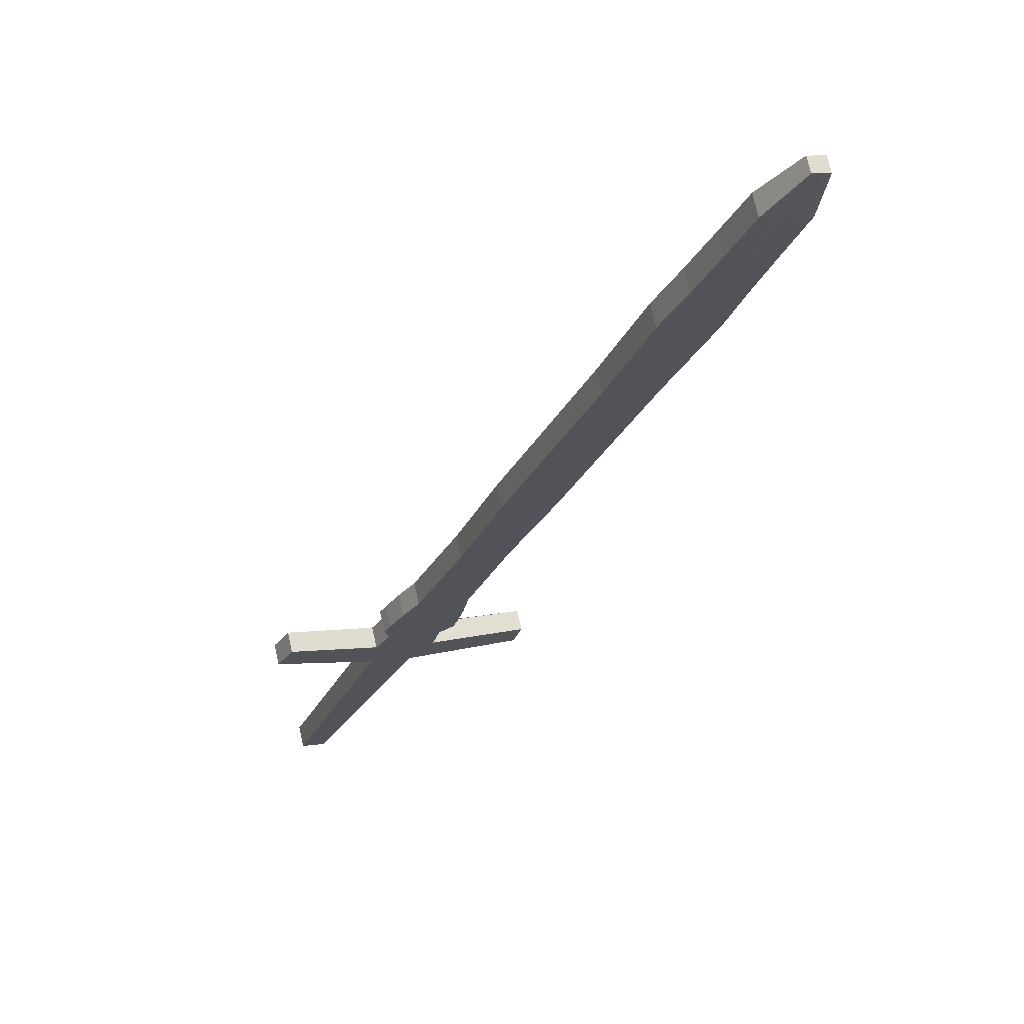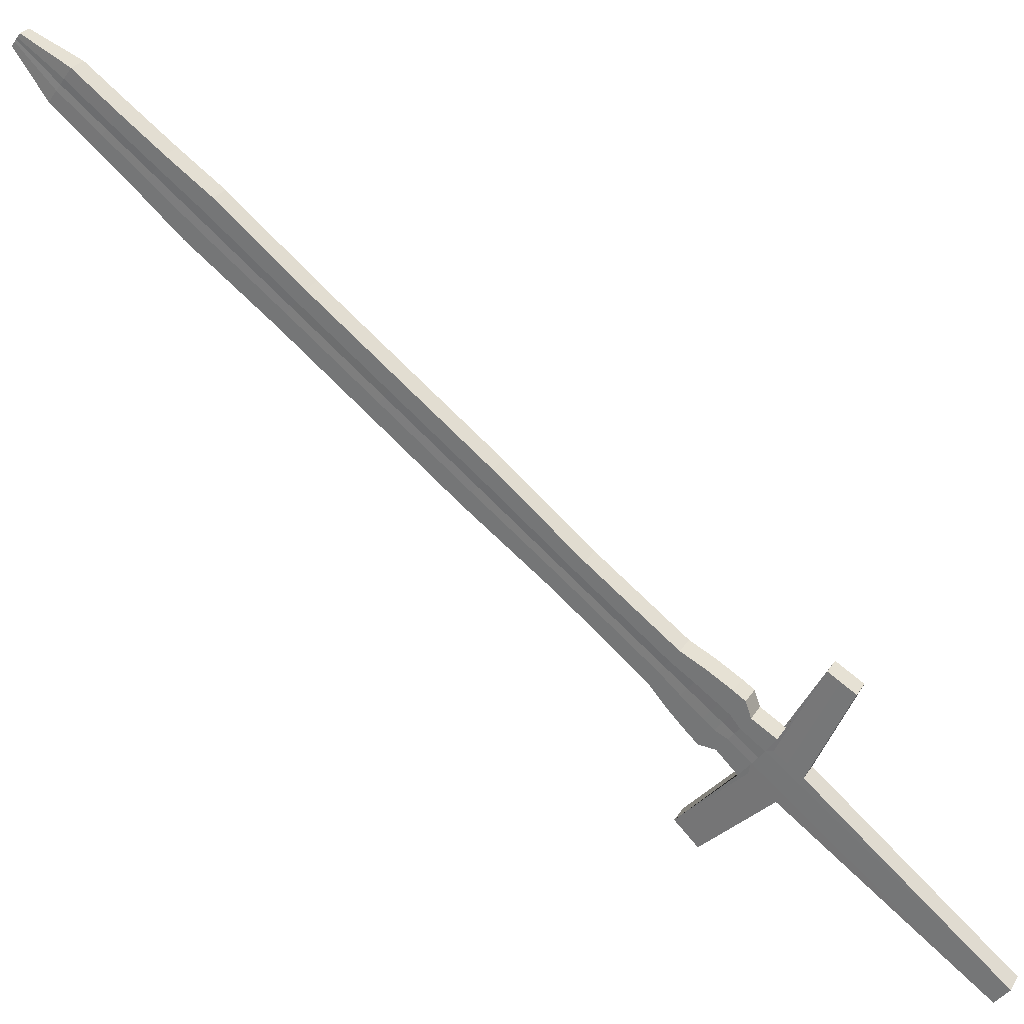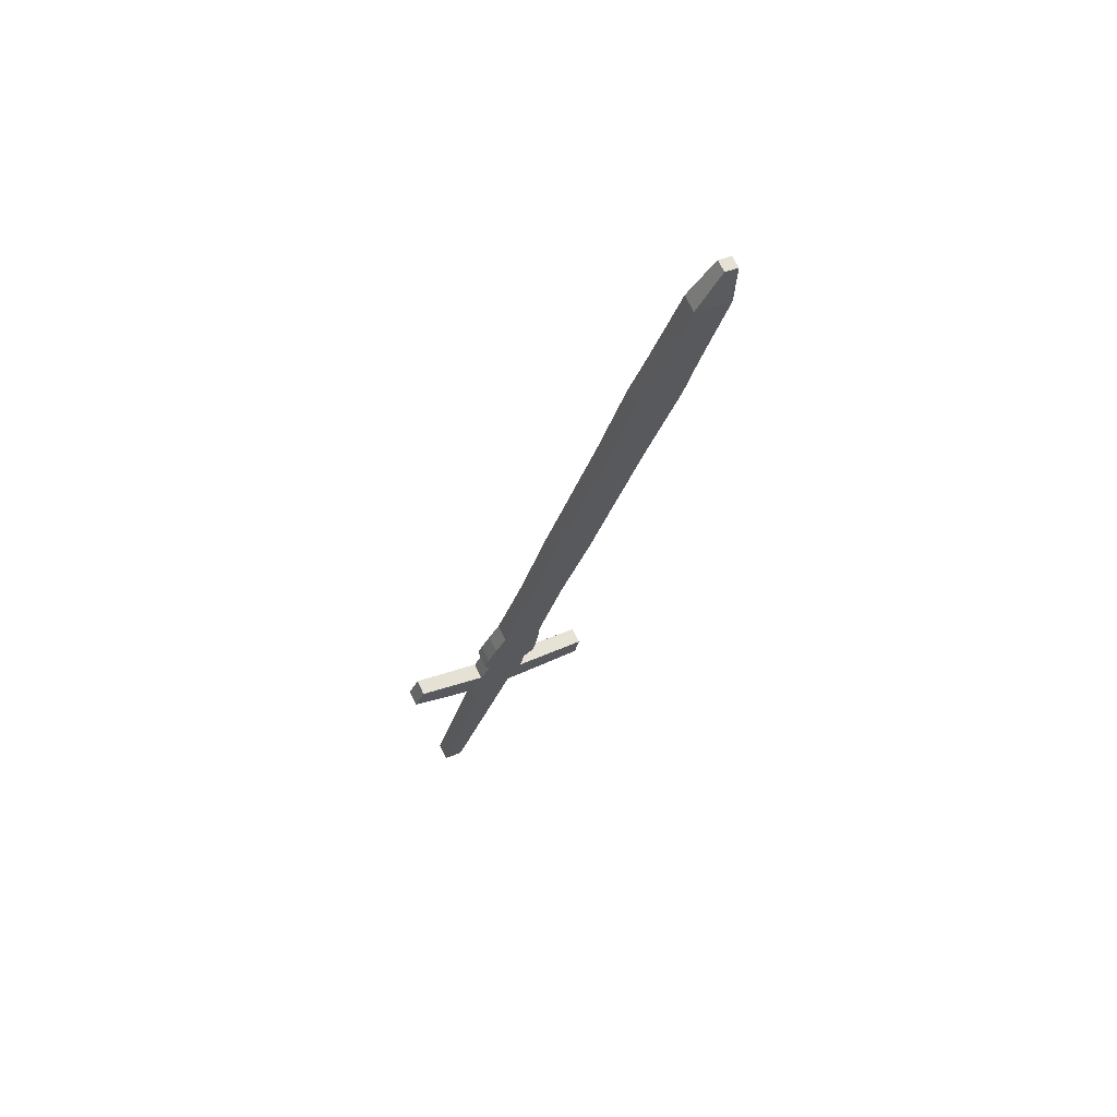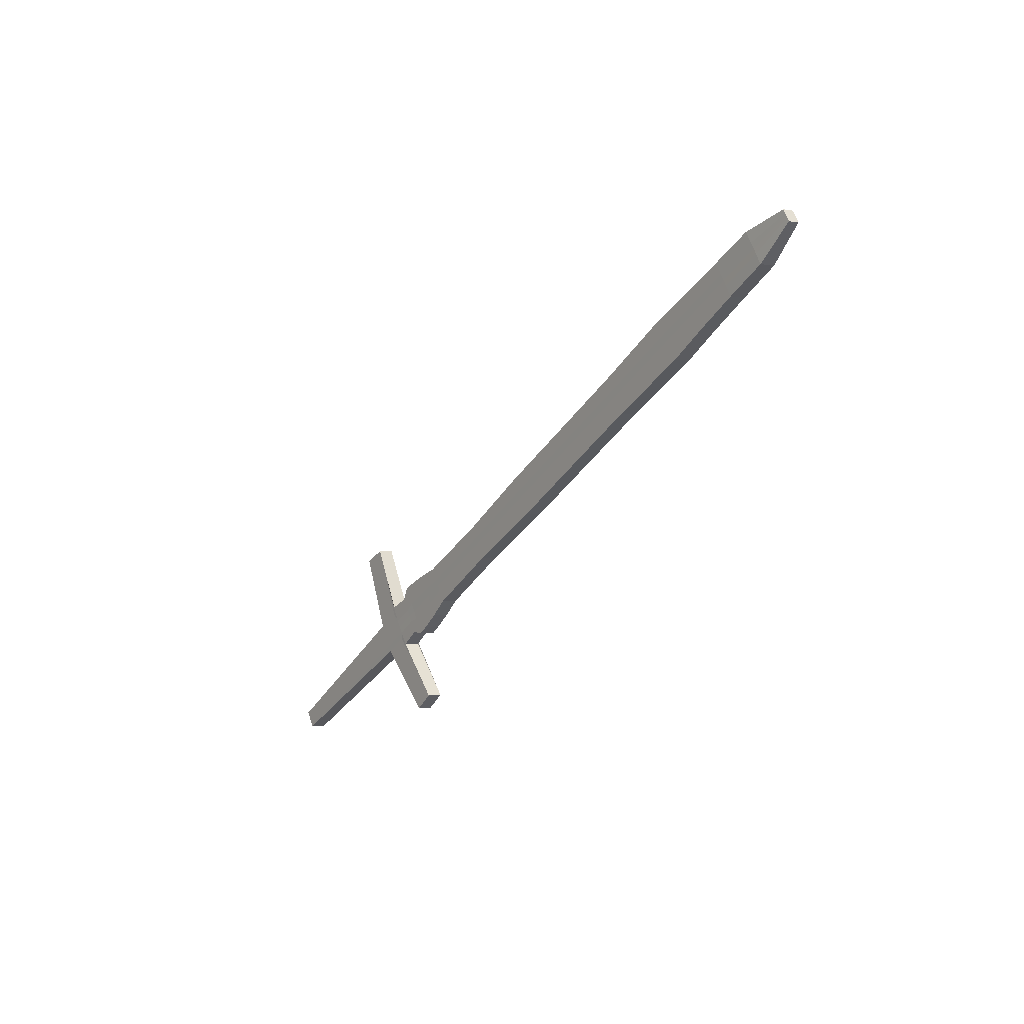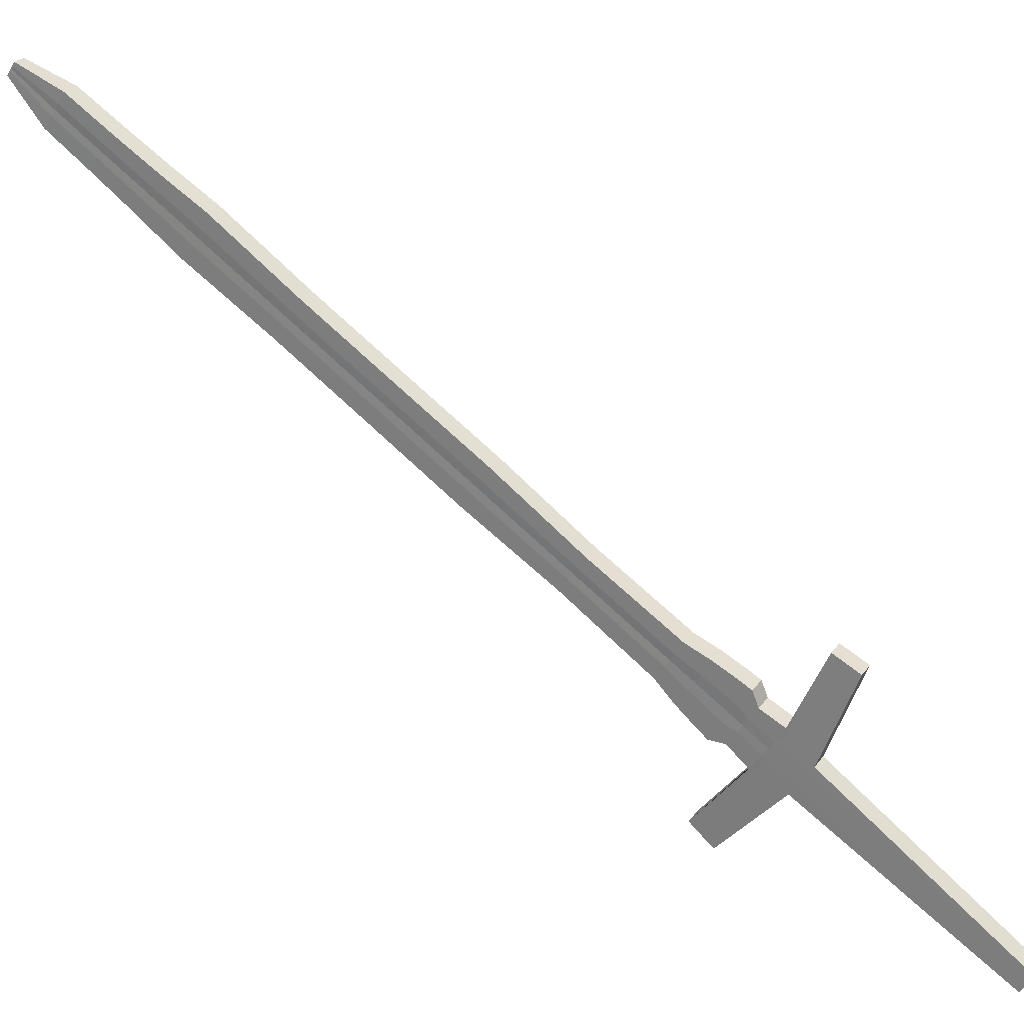
<metadata>
{"format":"obj","ext":"obj","renderer":"f3d","projection":"perspective","resolution":1024,"background":"white","views":[{"elev":8.7,"azim":155.8,"up":"+Z"},{"elev":-43.1,"azim":-122.4,"up":"+Z"},{"elev":33.8,"azim":-30.7,"up":"+Y"},{"elev":62.7,"azim":-107.5,"up":"+Y"},{"elev":-47.6,"azim":-119.6,"up":"+Z"}]}
</metadata>
<code>
v -0.07165 0.3876 -0.06714
v -0.006389 0.8437 0.2129
v -0.07167 0.3818 -0.05767
v -0.006397 0.8395 0.2199
v 0.06999 0.383 -0.06993
v 0.003181 0.8437 0.2129
v 0.06998 0.3771 -0.06024
v 0.003173 0.8395 0.22
v -0.01621 0.6204 0.07441
v -0.01622 0.6141 0.08469
v 0.01388 0.6141 0.08474
v 0.01389 0.6204 0.07446
v -0.01453 0.502 0.01626
v 0.01249 0.502 0.0163
v 0.0125 0.5082 0.006024
v -0.01452 0.5082 0.005984
v -0.01769 0.7326 0.1428
v -0.0177 0.7263 0.1531
v 0.01508 0.7263 0.1532
v 0.01509 0.7326 0.1429
v -0.01547 0.4459 -0.01795
v 0.01361 0.4459 -0.01791
v 0.01362 0.4522 -0.02819
v -0.01546 0.4521 -0.02823
v -0.01637 0.5643 0.0402
v -0.01638 0.558 0.05048
v 0.01421 0.5581 0.05052
v 0.01422 0.5643 0.04024
v -0.0162 0.6702 0.1189
v 0.0137 0.6702 0.119
v 0.01371 0.6765 0.1087
v -0.01619 0.6765 0.1086
v -0.01501 0.7887 0.1771
v -0.01502 0.7824 0.1873
v 0.01217 0.7824 0.1874
v 0.01218 0.7887 0.1771
v -0.00582 0.2421 -0.1422
v -0.003362 0.8395 0.2199
v -0.005808 0.2484 -0.1525
v -0.003354 0.8437 0.2129
v -0.00666 0.6204 0.07443
v -0.006672 0.6141 0.08471
v -0.005966 0.502 0.01628
v -0.005954 0.5082 0.005996
v -0.007296 0.7326 0.1429
v -0.007308 0.7263 0.1531
v -0.006239 0.4521 -0.02822
v -0.006251 0.4459 -0.01794
v -0.006677 0.558 0.05049
v -0.006665 0.5643 0.04021
v -0.006717 0.6702 0.1189
v -0.006706 0.6765 0.1086
v -0.006386 0.7887 0.1771
v -0.006398 0.7824 0.1874
v -9.5e-05 0.8395 0.2199
v 0.007776 0.2484 -0.1525
v 0.003606 0.6141 0.08472
v 0.00326 0.502 0.01629
v 0.003887 0.7263 0.1532
v 0.00368 0.4459 -0.01793
v 0.003766 0.5581 0.05051
v 0.003493 0.6702 0.1189
v 0.002884 0.7824 0.1874
v 0.007764 0.2421 -0.1422
v -8.6e-05 0.8437 0.2129
v 0.003618 0.6204 0.07444
v 0.003272 0.5082 0.00601
v 0.003899 0.7326 0.1429
v 0.003692 0.4522 -0.02821
v 0.003778 0.5643 0.04023
v 0.003505 0.6765 0.1087
v 0.002896 0.7887 0.1771
v -0.01448 0.8166 0.1943
v -0.01449 0.8105 0.2043
v 0.01154 0.8105 0.2043
v 0.01155 0.8166 0.1944
v -0.006222 0.8166 0.1944
v -0.006233 0.8105 0.2043
v 0.002665 0.8166 0.1944
v 0.002653 0.8105 0.2043
v -0.016 0.7543 0.1702
v 0.01326 0.7544 0.1703
v 0.01327 0.7606 0.16
v -0.01599 0.7606 0.16
v -0.006725 0.7543 0.1703
v -0.006713 0.7606 0.16
v 0.003278 0.7606 0.16
v 0.003266 0.7543 0.1703
v -0.02086 0.4178 -0.03507
v 0.01922 0.4178 -0.03501
v 0.01923 0.4241 -0.04529
v -0.02085 0.4241 -0.04535
v -0.008154 0.4178 -0.03505
v -0.008142 0.4241 -0.04533
v 0.005543 0.4241 -0.04531
v 0.005531 0.4178 -0.03503
v -0.01873 0.4381 -0.03679
v -0.01874 0.4318 -0.02651
v 0.017 0.4319 -0.02646
v 0.01701 0.4381 -0.03674
v -0.007406 0.4319 -0.0265
v -0.007395 0.4381 -0.03678
v 0.004807 0.4381 -0.03676
v 0.004795 0.4319 -0.02648
v -0.016 0.4038 -0.04362
v 0.01428 0.4038 -0.04357
v 0.01429 0.4101 -0.05385
v -0.006402 0.4038 -0.0436
v -0.00639 0.4101 -0.05388
v 0.003949 0.4101 -0.05387
v 0.003937 0.4038 -0.04359
v -0.01599 0.4101 -0.0539
v -0.02149 0.4171 -0.04963
v -0.0215 0.4108 -0.03935
v 0.01988 0.4108 -0.03929
v 0.0199 0.4171 -0.04957
v -0.008374 0.4108 -0.03933
v -0.008363 0.4171 -0.04961
v 0.005767 0.4171 -0.04959
v 0.005755 0.4108 -0.03931
v -0.06953 0.3973 -0.04818
v 0.06769 0.3932 -0.05037
v 0.0677 0.3992 -0.06006
v -0.007217 0.3863 -0.05428
v -0.007205 0.3926 -0.06456
v 0.004757 0.3926 -0.06454
v 0.004745 0.3863 -0.05426
v -0.06951 0.4031 -0.05764
v -0.01794 0.3959 -0.06256
v -0.01795 0.3896 -0.05228
v 0.01632 0.3894 -0.05236
v 0.01633 0.3957 -0.06264
v -0.007086 0.3891 -0.05257
v -0.007074 0.3954 -0.06284
v 0.004627 0.3954 -0.06283
v 0.004615 0.3891 -0.05255
v -0.01174 0.3696 -0.06453
v -0.003531 0.8437 0.2129
v -0.007216 0.6204 0.07443
v -0.006454 0.5082 0.005996
v -0.007902 0.7326 0.1429
v -0.006776 0.4521 -0.02822
v -0.007231 0.5643 0.04021
v -0.007258 0.6765 0.1086
v -0.006889 0.7887 0.1771
v -0.003539 0.8395 0.2199
v -0.01173 0.3758 -0.07476
v -0.007228 0.6141 0.08471
v -0.006466 0.502 0.01628
v -0.007913 0.7263 0.1531
v -0.006788 0.4459 -0.01794
v -0.007242 0.558 0.05049
v -0.00727 0.6702 0.1189
v -0.006901 0.7824 0.1874
v -0.006714 0.8105 0.2043
v -0.006703 0.8166 0.1944
v -0.007266 0.7543 0.1703
v -0.007254 0.7606 0.16
v -0.008895 0.4178 -0.03505
v -0.008883 0.4241 -0.04533
v -0.008067 0.4319 -0.0265
v -0.008055 0.4381 -0.03678
v -0.006949 0.4101 -0.05389
v -0.006961 0.4038 -0.0436
v -0.009127 0.4171 -0.04961
v -0.009139 0.4108 -0.03933
v -0.01085 0.387 -0.05392
v -0.01084 0.3932 -0.06416
v -0.007719 0.3892 -0.05255
v -0.007707 0.3954 -0.06283
v 0.000217 0.8395 0.22
v 0.0117 0.3759 -0.07471
v 0.004585 0.6141 0.08472
v 0.004139 0.502 0.01629
v 0.004953 0.7263 0.1532
v 0.004626 0.4459 -0.01793
v 0.004761 0.5581 0.05051
v 0.004465 0.6702 0.1189
v 0.003769 0.7824 0.1874
v 0.01169 0.3696 -0.06448
v 0.000225 0.8437 0.2129
v 0.004597 0.6204 0.07445
v 0.004151 0.5082 0.006011
v 0.004965 0.7326 0.1429
v 0.004638 0.4522 -0.02821
v 0.004773 0.5643 0.04023
v 0.004477 0.6765 0.1087
v 0.003781 0.7887 0.1771
v 0.003511 0.8166 0.1944
v 0.0035 0.8105 0.2043
v 0.00423 0.7606 0.16
v 0.004218 0.7543 0.1703
v 0.006846 0.4241 -0.04531
v 0.006834 0.4178 -0.03503
v 0.00597 0.4381 -0.03676
v 0.005958 0.4319 -0.02648
v 0.004922 0.4038 -0.04359
v 0.004934 0.4101 -0.05387
v 0.007101 0.4108 -0.03931
v 0.007113 0.4171 -0.04959
v 0.01075 0.3932 -0.06411
v 0.01074 0.387 -0.05389
v 0.005742 0.3954 -0.06281
v 0.00573 0.3892 -0.05253
v -0.07051 0.3902 -0.05254
v 0.06874 0.3858 -0.0549
v 0.06875 0.3917 -0.0646
v -0.006575 0.3201 -0.0947
v -0.006563 0.3263 -0.105
v 0.006144 0.3263 -0.105
v 0.006132 0.3201 -0.09468
v -0.0705 0.396 -0.06201
v -0.01125 0.3852 -0.06903
v -0.01126 0.379 -0.0588
v 0.01118 0.379 -0.05876
v 0.01119 0.3852 -0.06898
v -0.07109 0.386 -0.05511
v 0.06936 0.3814 -0.05757
v 0.06937 0.3874 -0.06726
v -0.006197 0.2811 -0.1185
v -0.006186 0.2874 -0.1288
v 0.00696 0.2874 -0.1287
v 0.006948 0.2811 -0.1185
v -0.01149 0.3805 -0.07189
v -0.0115 0.3743 -0.06166
v 0.01143 0.3743 -0.06162
v 0.01145 0.3805 -0.07185
v -0.07108 0.3918 -0.06457
v -0.07148 0.3831 -0.05686
v 0.06978 0.3785 -0.05939
v 0.06979 0.3844 -0.06909
v -0.00594 0.2545 -0.1347
v -0.005928 0.2607 -0.145
v 0.007517 0.2608 -0.145
v 0.007505 0.2545 -0.1347
v -0.01165 0.3773 -0.07385
v -0.01166 0.3711 -0.06362
v 0.01161 0.3711 -0.06358
v 0.01162 0.3773 -0.0738
v -0.07147 0.3889 -0.06632
v 0.000972 0.2421 -0.1422
v -0.00172 0.8437 0.213
v -0.001521 0.6203 0.07469
v -0.001342 0.5081 0.006254
v -0.001699 0.7324 0.1431
v -0.001274 0.452 -0.02796
v -0.001444 0.5642 0.04047
v -0.001601 0.6763 0.1089
v -0.001745 0.7885 0.1773
v -0.001729 0.8394 0.2201
v 0.000984 0.2484 -0.1525
v -0.001533 0.6142 0.08468
v -0.001353 0.502 0.01624
v -0.00171 0.7263 0.1531
v -0.001285 0.4459 -0.01798
v -0.001455 0.5581 0.05046
v -0.001612 0.6702 0.1189
v -0.001757 0.7824 0.1873
v -0.00179 0.8106 0.2043
v -0.001779 0.8164 0.1946
v -0.001729 0.7544 0.1702
v -0.001718 0.7605 0.1602
v -0.001312 0.4179 -0.03508
v -0.0013 0.424 -0.04507
v -0.001305 0.4319 -0.02653
v -0.001294 0.438 -0.03652
v -0.001221 0.4099 -0.05363
v -0.001232 0.4038 -0.04364
v -0.001298 0.4169 -0.04935
v -0.00131 0.4108 -0.03936
v -0.001236 0.3863 -0.05427
v -0.001224 0.3926 -0.06455
v -0.001235 0.3891 -0.05256
v -0.001223 0.3954 -0.06284
v -0.00021 0.3263 -0.105
v -0.000221 0.3201 -0.09469
v 0.000375 0.2811 -0.1185
v 0.000387 0.2874 -0.1287
v 0.000795 0.2608 -0.145
v 0.000783 0.2545 -0.1347
f 73 74 4 2
f 190 75 8 171
f 75 76 6 8
f 156 73 2 138
f 180 172 5 7
f 146 138 2 4
f 143 25 9 139
f 27 28 12 11
f 177 27 11 173
f 25 26 10 9
f 24 21 13 16
f 176 22 14 174
f 22 23 15 14
f 142 24 16 140
f 144 32 17 141
f 30 31 20 19
f 178 30 19 175
f 32 29 18 17
f 162 97 24 142
f 99 100 23 22
f 196 99 22 176
f 97 98 21 24
f 16 13 26 25
f 174 14 27 177
f 14 15 28 27
f 140 16 25 143
f 9 10 29 32
f 173 11 30 178
f 11 12 31 30
f 139 9 32 144
f 158 84 33 145
f 82 83 36 35
f 192 82 35 179
f 84 81 34 33
f 157 85 54 154
f 262 86 53 249
f 243 41 52 248
f 148 42 51 153
f 244 44 50 247
f 149 43 49 152
f 161 101 48 151
f 266 102 47 246
f 153 51 46 150
f 248 52 45 245
f 246 47 44 244
f 151 48 43 149
f 152 49 42 148
f 247 50 41 243
f 250 242 40 38
f 137 147 39 37
f 260 77 40 242
f 155 78 38 146
f 189 79 65 181
f 171 181 65 55
f 186 70 66 182
f 185 69 67 183
f 187 71 68 184
f 195 103 69 185
f 183 67 70 186
f 182 66 71 187
f 191 87 72 188
f 261 88 63 258
f 252 57 62 257
f 253 58 61 256
f 265 104 60 255
f 257 62 59 254
f 255 60 58 253
f 256 61 57 252
f 241 251 56 64
f 259 80 55 250
f 258 63 80 259
f 188 72 79 189
f 154 54 78 155
f 249 53 77 260
f 145 33 73 156
f 35 36 76 75
f 179 35 75 190
f 33 34 74 73
f 254 59 88 261
f 184 68 87 191
f 245 45 86 262
f 150 46 85 157
f 17 18 81 84
f 175 19 82 192
f 19 20 83 82
f 141 17 84 158
f 270 120 96 263
f 200 119 95 193
f 269 118 94 264
f 166 117 93 159
f 113 114 89 92
f 199 115 90 194
f 115 116 91 90
f 165 113 92 160
f 263 96 104 265
f 193 95 103 195
f 264 94 102 266
f 159 93 101 161
f 92 89 98 97
f 194 90 99 196
f 90 91 100 99
f 160 92 97 162
f 170 129 112 163
f 131 132 107 106
f 204 131 106 197
f 129 130 105 112
f 169 133 108 164
f 274 134 109 267
f 203 135 110 198
f 273 136 111 268
f 163 112 113 165
f 106 107 116 115
f 197 106 115 199
f 112 105 114 113
f 164 108 117 166
f 267 109 118 269
f 198 110 119 200
f 268 111 120 270
f 276 211 127 271
f 216 210 126 201
f 275 209 125 272
f 214 208 124 167
f 212 205 121 128
f 215 206 122 202
f 206 207 123 122
f 213 212 128 168
f 271 127 136 273
f 201 126 135 203
f 272 125 134 274
f 167 124 133 169
f 128 121 130 129
f 202 122 131 204
f 122 123 132 131
f 168 128 129 170
f 125 168 170 134
f 121 167 169 130
f 209 213 168 125
f 205 214 167 121
f 105 164 166 114
f 109 163 165 118
f 130 169 164 105
f 134 170 163 109
f 94 160 162 102
f 89 159 161 98
f 118 165 160 94
f 114 166 159 89
f 45 141 158 86
f 18 150 157 81
f 53 145 156 77
f 34 154 155 74
f 74 155 146 4
f 3 1 147 137
f 26 152 148 10
f 21 151 149 13
f 29 153 150 18
f 98 161 151 21
f 13 149 152 26
f 10 148 153 29
f 81 157 154 34
f 86 158 145 53
f 41 139 144 52
f 44 140 143 50
f 102 162 142 47
f 52 144 141 45
f 47 142 140 44
f 50 143 139 41
f 38 40 138 146
f 77 156 138 40
f 127 202 204 136
f 123 201 203 132
f 211 215 202 127
f 207 216 201 123
f 107 198 200 116
f 111 197 199 120
f 132 203 198 107
f 136 204 197 111
f 96 194 196 104
f 91 193 195 100
f 120 199 194 96
f 116 200 193 91
f 59 175 192 88
f 20 184 191 83
f 63 179 190 80
f 36 188 189 76
f 83 191 188 36
f 12 182 187 31
f 15 183 186 28
f 100 195 185 23
f 31 187 184 20
f 23 185 183 15
f 28 186 182 12
f 8 6 181 171
f 76 189 181 6
f 88 192 179 63
f 57 173 178 62
f 58 174 177 61
f 104 196 176 60
f 62 178 175 59
f 60 176 174 58
f 61 177 173 57
f 64 56 172 180
f 80 190 171 55
f 219 227 216 207
f 223 226 215 211
f 217 225 214 205
f 221 224 213 209
f 224 228 212 213
f 218 219 207 206
f 226 218 206 215
f 228 217 205 212
f 225 220 208 214
f 278 221 209 275
f 227 222 210 216
f 277 223 211 276
f 280 235 223 277
f 239 234 222 227
f 279 233 221 278
f 237 232 220 225
f 240 229 217 228
f 238 230 218 226
f 230 231 219 218
f 236 240 228 224
f 233 236 224 221
f 229 237 225 217
f 235 238 226 223
f 231 239 227 219
f 5 172 239 231
f 64 180 238 235
f 3 137 237 229
f 39 147 236 233
f 147 1 240 236
f 7 5 231 230
f 180 7 230 238
f 1 3 229 240
f 137 37 232 237
f 251 39 233 279
f 172 56 234 239
f 241 64 235 280
f 37 241 280 232
f 56 251 279 234
f 234 279 278 222
f 232 280 277 220
f 220 277 276 208
f 222 278 275 210
f 126 272 274 135
f 124 271 273 133
f 210 275 272 126
f 208 276 271 124
f 108 268 270 117
f 110 267 269 119
f 133 273 268 108
f 135 274 267 110
f 95 264 266 103
f 93 263 265 101
f 119 269 264 95
f 117 270 263 93
f 68 245 262 87
f 46 254 261 85
f 72 249 260 79
f 54 258 259 78
f 78 259 250 38
f 37 39 251 241
f 49 256 252 42
f 48 255 253 43
f 51 257 254 46
f 101 265 255 48
f 43 253 256 49
f 42 252 257 51
f 85 261 258 54
f 79 260 242 65
f 55 65 242 250
f 70 247 243 66
f 69 246 244 67
f 71 248 245 68
f 103 266 246 69
f 67 244 247 70
f 66 243 248 71
f 87 262 249 72

</code>
